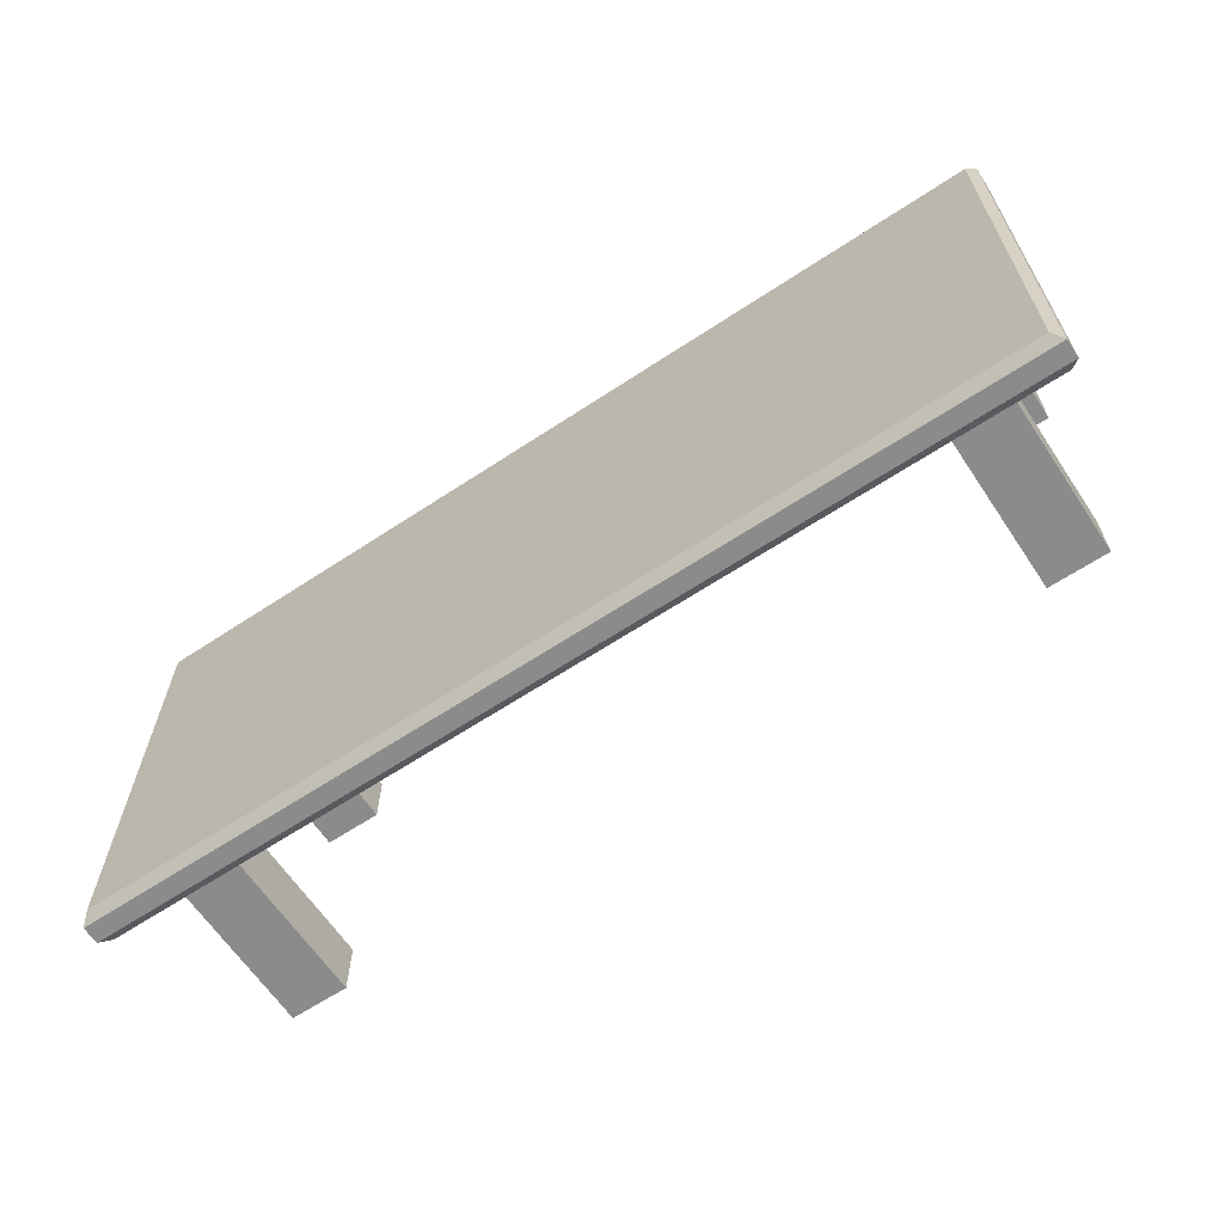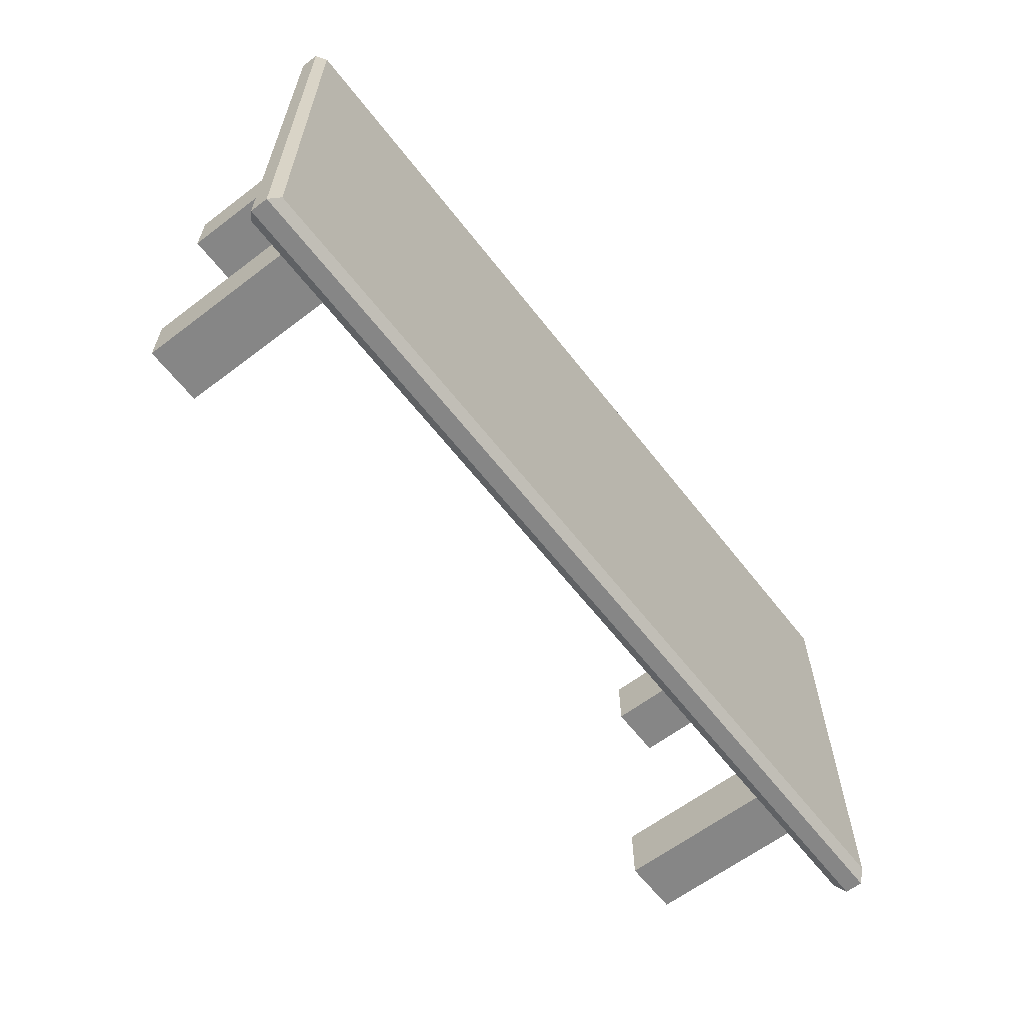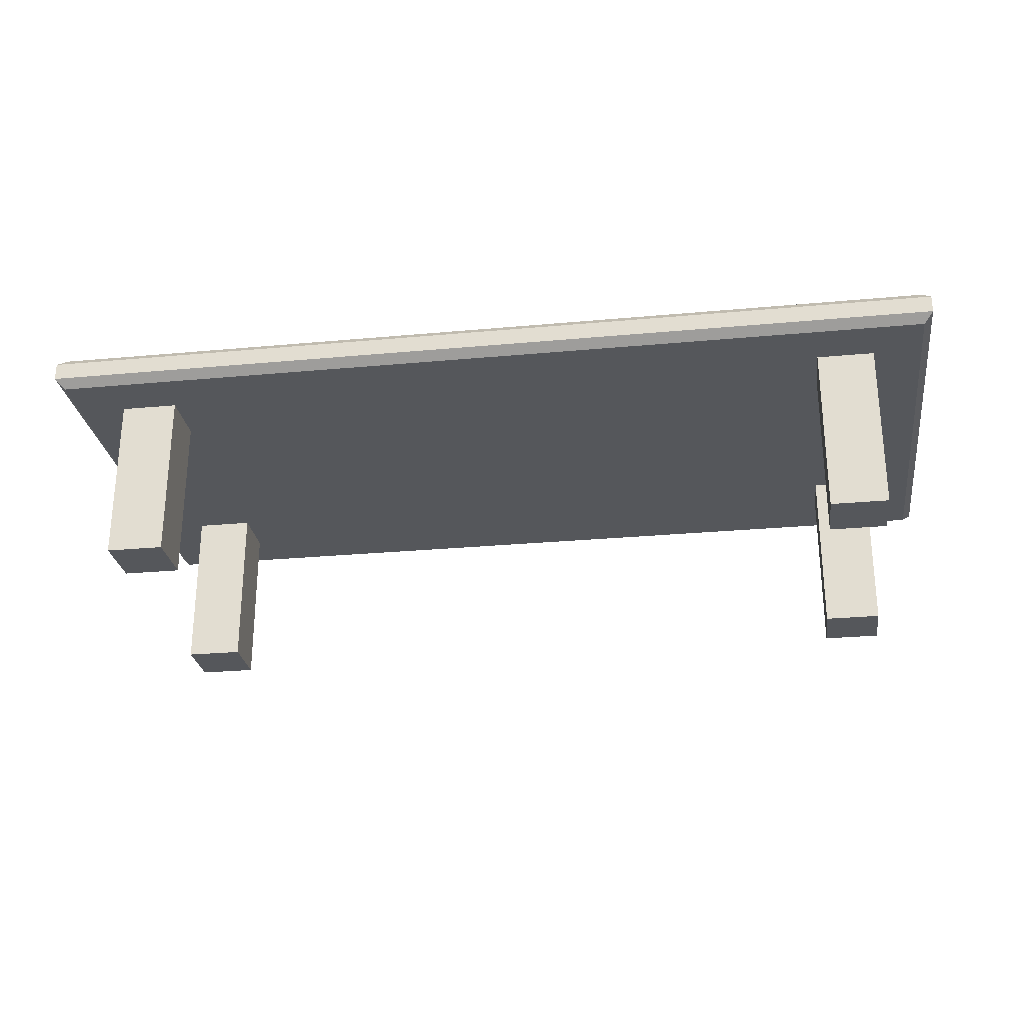
<metadata>
{"format":"obj","ext":"obj","renderer":"f3d","projection":"perspective","resolution":1024,"background":"white","views":[{"elev":-63.9,"azim":-146.3,"up":"+Z"},{"elev":-62.0,"azim":127.7,"up":"+Z"},{"elev":-26.9,"azim":8.2,"up":"+Y"}]}
</metadata>
<code>
g default
v -3.504 1.793 1.532
v -2.999 1.793 1.532
v -2.495 1.793 1.532
v -1.991 1.793 1.532
v -1.486 1.793 1.532
v -0.9819 1.793 1.532
v -0.4775 1.793 1.532
v 0.02681 1.793 1.532
v 0.5312 1.793 1.532
v 1.036 1.793 1.532
v 1.54 1.793 1.532
v 2.044 1.793 1.532
v 2.549 1.793 1.532
v 3.053 1.793 1.532
v 3.557 1.793 1.532
v -3.504 1.793 1.025
v -2.999 1.793 1.025
v -2.495 1.793 1.025
v -1.991 1.793 1.025
v -1.486 1.793 1.025
v -0.9819 1.793 1.025
v -0.4775 1.793 1.025
v 0.02681 1.793 1.025
v 0.5312 1.793 1.025
v 1.036 1.793 1.025
v 1.54 1.793 1.025
v 2.044 1.793 1.025
v 2.549 1.793 1.025
v 3.053 1.793 1.025
v 3.557 1.793 1.025
v -3.504 1.793 0.5194
v -2.999 1.793 0.5194
v -2.495 1.793 0.5194
v -1.991 1.793 0.5194
v -1.486 1.793 0.5194
v -0.9819 1.793 0.5194
v -0.4775 1.793 0.5194
v 0.02681 1.793 0.5194
v 0.5312 1.793 0.5194
v 1.036 1.793 0.5194
v 1.54 1.793 0.5194
v 2.044 1.793 0.5194
v 2.549 1.793 0.5194
v 3.053 1.793 0.5194
v 3.557 1.793 0.5194
v -3.504 1.793 0.01341
v -2.999 1.793 0.01341
v -2.495 1.793 0.01341
v -1.991 1.793 0.01341
v -1.486 1.793 0.01341
v -0.9819 1.793 0.01341
v -0.4775 1.793 0.01341
v 0.02681 1.793 0.01341
v 0.5312 1.793 0.01341
v 1.036 1.793 0.01341
v 1.54 1.793 0.01341
v 2.044 1.793 0.01341
v 2.549 1.793 0.01341
v 3.053 1.793 0.01341
v 3.557 1.793 0.01341
v -3.504 1.793 -0.4926
v -2.999 1.793 -0.4926
v -2.495 1.793 -0.4926
v -1.991 1.793 -0.4926
v -1.486 1.793 -0.4926
v -0.9819 1.793 -0.4926
v -0.4775 1.793 -0.4926
v 0.02681 1.793 -0.4926
v 0.5312 1.793 -0.4926
v 1.036 1.793 -0.4926
v 1.54 1.793 -0.4926
v 2.044 1.793 -0.4926
v 2.549 1.793 -0.4926
v 3.053 1.793 -0.4926
v 3.557 1.793 -0.4926
v -3.504 1.793 -0.9987
v -2.999 1.793 -0.9987
v -2.495 1.793 -0.9987
v -1.991 1.793 -0.9987
v -1.486 1.793 -0.9987
v -0.9819 1.793 -0.9987
v -0.4775 1.793 -0.9987
v 0.02681 1.793 -0.9987
v 0.5312 1.793 -0.9987
v 1.036 1.793 -0.9987
v 1.54 1.793 -0.9987
v 2.044 1.793 -0.9987
v 2.549 1.793 -0.9987
v 3.053 1.793 -0.9987
v 3.557 1.793 -0.9987
v -3.504 1.793 -1.505
v -2.999 1.793 -1.505
v -2.495 1.793 -1.505
v -1.991 1.793 -1.505
v -1.486 1.793 -1.505
v -0.9819 1.793 -1.505
v -0.4775 1.793 -1.505
v 0.02681 1.793 -1.505
v 0.5312 1.793 -1.505
v 1.036 1.793 -1.505
v 1.54 1.793 -1.505
v 2.044 1.793 -1.505
v 2.549 1.793 -1.505
v 3.053 1.793 -1.505
v 3.557 1.793 -1.505
v -3.504 1.486 -1.505
v -2.999 1.486 -1.505
v -2.495 1.486 -1.505
v -1.991 1.486 -1.505
v -1.486 1.486 -1.505
v -0.9819 1.486 -1.505
v -0.4775 1.486 -1.505
v 0.02681 1.486 -1.505
v 0.5312 1.486 -1.505
v 1.036 1.486 -1.505
v 1.54 1.486 -1.505
v 2.044 1.486 -1.505
v 2.549 1.486 -1.505
v 3.053 1.486 -1.505
v 3.557 1.486 -1.505
v -3.504 1.486 -0.9987
v -2.999 1.486 -0.9987
v -2.495 1.486 -0.9987
v -1.991 1.486 -0.9987
v -1.486 1.486 -0.9987
v -0.9819 1.486 -0.9987
v -0.4775 1.486 -0.9987
v 0.02681 1.486 -0.9987
v 0.5312 1.486 -0.9987
v 1.036 1.486 -0.9987
v 1.54 1.486 -0.9987
v 2.044 1.486 -0.9987
v 2.549 1.486 -0.9987
v 3.053 1.486 -0.9987
v 3.557 1.486 -0.9987
v -3.504 1.486 -0.4926
v -2.999 1.486 -0.4926
v -2.495 1.486 -0.4926
v -1.991 1.486 -0.4926
v -1.486 1.486 -0.4926
v -0.9819 1.486 -0.4926
v -0.4775 1.486 -0.4926
v 0.02681 1.486 -0.4926
v 0.5312 1.486 -0.4926
v 1.036 1.486 -0.4926
v 1.54 1.486 -0.4926
v 2.044 1.486 -0.4926
v 2.549 1.486 -0.4926
v 3.053 1.486 -0.4926
v 3.557 1.486 -0.4926
v -3.504 1.486 0.01341
v -2.999 1.486 0.01341
v -2.495 1.486 0.01341
v -1.991 1.486 0.01341
v -1.486 1.486 0.01341
v -0.9819 1.486 0.01341
v -0.4775 1.486 0.01341
v 0.02681 1.486 0.01341
v 0.5312 1.486 0.01341
v 1.036 1.486 0.01341
v 1.54 1.486 0.01341
v 2.044 1.486 0.01341
v 2.549 1.486 0.01341
v 3.053 1.486 0.01341
v 3.557 1.486 0.01341
v -3.504 1.486 0.5194
v -2.999 1.486 0.5194
v -2.495 1.486 0.5194
v -1.991 1.486 0.5194
v -1.486 1.486 0.5194
v -0.9819 1.486 0.5194
v -0.4775 1.486 0.5194
v 0.02681 1.486 0.5194
v 0.5312 1.486 0.5194
v 1.036 1.486 0.5194
v 1.54 1.486 0.5194
v 2.044 1.486 0.5194
v 2.549 1.486 0.5194
v 3.053 1.486 0.5194
v 3.557 1.486 0.5194
v -3.504 1.486 1.025
v -2.999 1.486 1.025
v -2.495 1.486 1.025
v -1.991 1.486 1.025
v -1.486 1.486 1.025
v -0.9819 1.486 1.025
v -0.4775 1.486 1.025
v 0.02681 1.486 1.025
v 0.5312 1.486 1.025
v 1.036 1.486 1.025
v 1.54 1.486 1.025
v 2.044 1.486 1.025
v 2.549 1.486 1.025
v 3.053 1.486 1.025
v 3.557 1.486 1.025
v -3.504 1.486 1.532
v -2.999 1.486 1.532
v -2.495 1.486 1.532
v -1.991 1.486 1.532
v -1.486 1.486 1.532
v -0.9819 1.486 1.532
v -0.4775 1.486 1.532
v 0.02681 1.486 1.532
v 0.5312 1.486 1.532
v 1.036 1.486 1.532
v 1.54 1.486 1.532
v 2.044 1.486 1.532
v 2.549 1.486 1.532
v 3.053 1.486 1.532
v 3.557 1.486 1.532
v -3.504 1.486 -1.505
v -2.999 1.486 -1.505
v -2.999 1.486 -0.9987
v -3.504 1.486 -0.9987
v 3.053 1.486 -1.505
v 3.557 1.486 -1.505
v 3.557 1.486 -0.9987
v 3.053 1.486 -0.9987
v -3.504 1.486 1.025
v -2.999 1.486 1.025
v -2.999 1.486 1.532
v -3.504 1.486 1.532
v 3.053 1.486 1.025
v 3.557 1.486 1.025
v 3.557 1.486 1.532
v 3.053 1.486 1.532
v -3.504 -0.01428 -1.505
v -2.999 -0.01428 -1.505
v -2.999 -0.01428 -0.9987
v -3.504 -0.01428 -0.9987
v 3.053 -0.01428 -1.505
v 3.557 -0.01428 -1.505
v 3.557 -0.01428 -0.9987
v 3.053 -0.01428 -0.9987
v -3.504 -0.01428 1.025
v -2.999 -0.01428 1.025
v -2.999 -0.01428 1.532
v -3.504 -0.01428 1.532
v 3.053 -0.01428 1.025
v 3.557 -0.01428 1.025
v 3.557 -0.01428 1.532
v 3.053 -0.01428 1.532
v -3.931 1.486 1.961
v -4.008 1.562 2.038
v -3.504 1.562 2.038
v -3.504 1.486 1.961
v -2.999 1.562 2.038
v -2.999 1.486 1.961
v -2.495 1.562 2.038
v -2.495 1.486 1.961
v -1.991 1.562 2.038
v -1.991 1.486 1.961
v -1.486 1.562 2.038
v -1.486 1.486 1.961
v -0.9819 1.562 2.038
v -0.9819 1.486 1.961
v -0.4775 1.562 2.038
v -0.4775 1.486 1.961
v 0.02681 1.562 2.038
v 0.02681 1.486 1.961
v 0.5312 1.562 2.038
v 0.5312 1.486 1.961
v 1.036 1.562 2.038
v 1.036 1.486 1.961
v 1.54 1.562 2.038
v 1.54 1.486 1.961
v 2.044 1.562 2.038
v 2.044 1.486 1.961
v 2.549 1.562 2.038
v 2.549 1.486 1.961
v 3.053 1.562 2.038
v 3.053 1.486 1.961
v 3.557 1.562 2.038
v 3.557 1.486 1.961
v 4.062 1.562 2.038
v 3.985 1.486 1.961
v -4.008 1.716 2.038
v -3.931 1.793 1.961
v -3.504 1.716 2.038
v -3.504 1.793 1.961
v -2.999 1.716 2.038
v -2.999 1.793 1.961
v -2.495 1.716 2.038
v -2.495 1.793 1.961
v -1.991 1.716 2.038
v -1.991 1.793 1.961
v -1.486 1.716 2.038
v -1.486 1.793 1.961
v -0.9819 1.716 2.038
v -0.9819 1.793 1.961
v -0.4775 1.716 2.038
v -0.4775 1.793 1.961
v 0.02681 1.716 2.038
v 0.02681 1.793 1.961
v 0.5312 1.716 2.038
v 0.5312 1.793 1.961
v 1.036 1.716 2.038
v 1.036 1.793 1.961
v 1.54 1.716 2.038
v 1.54 1.793 1.961
v 2.044 1.716 2.038
v 2.044 1.793 1.961
v 2.549 1.716 2.038
v 2.549 1.793 1.961
v 3.053 1.716 2.038
v 3.053 1.793 1.961
v 3.557 1.716 2.038
v 3.557 1.793 1.961
v 3.985 1.793 1.961
v 4.062 1.716 2.038
v -3.931 1.793 -1.934
v -4.008 1.716 -2.011
v -3.504 1.793 -1.934
v -3.504 1.716 -2.011
v -2.999 1.793 -1.934
v -2.999 1.716 -2.011
v -2.495 1.793 -1.934
v -2.495 1.716 -2.011
v -1.991 1.793 -1.934
v -1.991 1.716 -2.011
v -1.486 1.793 -1.934
v -1.486 1.716 -2.011
v -0.9819 1.793 -1.934
v -0.9819 1.716 -2.011
v -0.4775 1.793 -1.934
v -0.4775 1.716 -2.011
v 0.02681 1.793 -1.934
v 0.02681 1.716 -2.011
v 0.5312 1.793 -1.934
v 0.5312 1.716 -2.011
v 1.036 1.793 -1.934
v 1.036 1.716 -2.011
v 1.54 1.793 -1.934
v 1.54 1.716 -2.011
v 2.044 1.793 -1.934
v 2.044 1.716 -2.011
v 2.549 1.793 -1.934
v 2.549 1.716 -2.011
v 3.053 1.793 -1.934
v 3.053 1.716 -2.011
v 3.557 1.793 -1.934
v 3.557 1.716 -2.011
v 3.985 1.793 -1.934
v 4.062 1.716 -2.011
v -4.008 1.562 -2.011
v -3.931 1.486 -1.934
v -3.504 1.562 -2.011
v -3.504 1.486 -1.934
v -2.999 1.562 -2.011
v -2.999 1.486 -1.934
v -2.495 1.562 -2.011
v -2.495 1.486 -1.934
v -1.991 1.562 -2.011
v -1.991 1.486 -1.934
v -1.486 1.562 -2.011
v -1.486 1.486 -1.934
v -0.9819 1.562 -2.011
v -0.9819 1.486 -1.934
v -0.4775 1.562 -2.011
v -0.4775 1.486 -1.934
v 0.02681 1.562 -2.011
v 0.02681 1.486 -1.934
v 0.5312 1.562 -2.011
v 0.5312 1.486 -1.934
v 1.036 1.562 -2.011
v 1.036 1.486 -1.934
v 1.54 1.562 -2.011
v 1.54 1.486 -1.934
v 2.044 1.562 -2.011
v 2.044 1.486 -1.934
v 2.549 1.562 -2.011
v 2.549 1.486 -1.934
v 3.053 1.562 -2.011
v 3.053 1.486 -1.934
v 3.557 1.562 -2.011
v 3.557 1.486 -1.934
v 3.985 1.486 -1.934
v 4.062 1.562 -2.011
v -3.931 1.793 1.532
v -4.008 1.716 1.532
v 3.985 1.793 1.532
v 4.062 1.716 1.532
v -3.931 1.793 1.025
v -4.008 1.716 1.025
v 3.985 1.793 1.025
v 4.062 1.716 1.025
v -3.931 1.793 0.5194
v -4.008 1.716 0.5194
v 3.985 1.793 0.5194
v 4.062 1.716 0.5194
v -3.931 1.793 0.01341
v -4.008 1.716 0.01341
v 3.985 1.793 0.01341
v 4.062 1.716 0.01341
v -3.931 1.793 -0.4926
v -4.008 1.716 -0.4926
v 3.985 1.793 -0.4926
v 4.062 1.716 -0.4926
v -3.931 1.793 -0.9987
v -4.008 1.716 -0.9987
v 3.985 1.793 -0.9987
v 4.062 1.716 -0.9987
v -3.931 1.793 -1.505
v -4.008 1.716 -1.505
v 3.985 1.793 -1.505
v 4.062 1.716 -1.505
v -3.931 1.486 -1.505
v -4.008 1.562 -1.505
v 3.985 1.486 -1.505
v 4.062 1.562 -1.505
v -3.931 1.486 -0.9987
v -4.008 1.562 -0.9987
v 3.985 1.486 -0.9987
v 4.062 1.562 -0.9987
v -3.931 1.486 -0.4926
v -4.008 1.562 -0.4926
v 3.985 1.486 -0.4926
v 4.062 1.562 -0.4926
v -3.931 1.486 0.01341
v -4.008 1.562 0.01341
v 3.985 1.486 0.01341
v 4.062 1.562 0.01341
v -3.931 1.486 0.5194
v -4.008 1.562 0.5194
v 3.985 1.486 0.5194
v 4.062 1.562 0.5194
v -3.931 1.486 1.025
v -4.008 1.562 1.025
v 3.985 1.486 1.025
v 4.062 1.562 1.025
v -3.931 1.486 1.532
v -4.008 1.562 1.532
v 3.985 1.486 1.532
v 4.062 1.562 1.532
g pCube1
f 1 2 17 16
f 2 3 18 17
f 3 4 19 18
f 4 5 20 19
f 5 6 21 20
f 6 7 22 21
f 7 8 23 22
f 8 9 24 23
f 9 10 25 24
f 10 11 26 25
f 11 12 27 26
f 12 13 28 27
f 13 14 29 28
f 14 15 30 29
f 16 17 32 31
f 17 18 33 32
f 18 19 34 33
f 19 20 35 34
f 20 21 36 35
f 21 22 37 36
f 22 23 38 37
f 23 24 39 38
f 24 25 40 39
f 25 26 41 40
f 26 27 42 41
f 27 28 43 42
f 28 29 44 43
f 29 30 45 44
f 31 32 47 46
f 32 33 48 47
f 33 34 49 48
f 34 35 50 49
f 35 36 51 50
f 36 37 52 51
f 37 38 53 52
f 38 39 54 53
f 39 40 55 54
f 40 41 56 55
f 41 42 57 56
f 42 43 58 57
f 43 44 59 58
f 44 45 60 59
f 46 47 62 61
f 47 48 63 62
f 48 49 64 63
f 49 50 65 64
f 50 51 66 65
f 51 52 67 66
f 52 53 68 67
f 53 54 69 68
f 54 55 70 69
f 55 56 71 70
f 56 57 72 71
f 57 58 73 72
f 58 59 74 73
f 59 60 75 74
f 61 62 77 76
f 62 63 78 77
f 63 64 79 78
f 64 65 80 79
f 65 66 81 80
f 66 67 82 81
f 67 68 83 82
f 68 69 84 83
f 69 70 85 84
f 70 71 86 85
f 71 72 87 86
f 72 73 88 87
f 73 74 89 88
f 74 75 90 89
f 76 77 92 91
f 77 78 93 92
f 78 79 94 93
f 79 80 95 94
f 80 81 96 95
f 81 82 97 96
f 82 83 98 97
f 83 84 99 98
f 84 85 100 99
f 85 86 101 100
f 86 87 102 101
f 87 88 103 102
f 88 89 104 103
f 89 90 105 104
f 227 228 229 230
f 107 108 123 122
f 108 109 124 123
f 109 110 125 124
f 110 111 126 125
f 111 112 127 126
f 112 113 128 127
f 113 114 129 128
f 114 115 130 129
f 115 116 131 130
f 116 117 132 131
f 117 118 133 132
f 118 119 134 133
f 231 232 233 234
f 121 122 137 136
f 122 123 138 137
f 123 124 139 138
f 124 125 140 139
f 125 126 141 140
f 126 127 142 141
f 127 128 143 142
f 128 129 144 143
f 129 130 145 144
f 130 131 146 145
f 131 132 147 146
f 132 133 148 147
f 133 134 149 148
f 134 135 150 149
f 136 137 152 151
f 137 138 153 152
f 138 139 154 153
f 139 140 155 154
f 140 141 156 155
f 141 142 157 156
f 142 143 158 157
f 143 144 159 158
f 144 145 160 159
f 145 146 161 160
f 146 147 162 161
f 147 148 163 162
f 148 149 164 163
f 149 150 165 164
f 151 152 167 166
f 152 153 168 167
f 153 154 169 168
f 154 155 170 169
f 155 156 171 170
f 156 157 172 171
f 157 158 173 172
f 158 159 174 173
f 159 160 175 174
f 160 161 176 175
f 161 162 177 176
f 162 163 178 177
f 163 164 179 178
f 164 165 180 179
f 166 167 182 181
f 167 168 183 182
f 168 169 184 183
f 169 170 185 184
f 170 171 186 185
f 171 172 187 186
f 172 173 188 187
f 173 174 189 188
f 174 175 190 189
f 175 176 191 190
f 176 177 192 191
f 177 178 193 192
f 178 179 194 193
f 179 180 195 194
f 235 236 237 238
f 182 183 198 197
f 183 184 199 198
f 184 185 200 199
f 185 186 201 200
f 186 187 202 201
f 187 188 203 202
f 188 189 204 203
f 189 190 205 204
f 190 191 206 205
f 191 192 207 206
f 192 193 208 207
f 193 194 209 208
f 239 240 241 242
f 106 107 212 211
f 107 122 213 212
f 122 121 214 213
f 121 106 211 214
f 119 120 216 215
f 120 135 217 216
f 135 134 218 217
f 134 119 215 218
f 181 182 220 219
f 182 197 221 220
f 197 196 222 221
f 196 181 219 222
f 194 195 224 223
f 195 210 225 224
f 210 209 226 225
f 209 194 223 226
f 211 212 228 227
f 212 213 229 228
f 213 214 230 229
f 214 211 227 230
f 215 216 232 231
f 216 217 233 232
f 217 218 234 233
f 218 215 231 234
f 219 220 236 235
f 220 221 237 236
f 221 222 238 237
f 222 219 235 238
f 223 224 240 239
f 224 225 241 240
f 225 226 242 241
f 226 223 239 242
f 243 244 432 431
f 244 243 246 245
f 245 246 248 247
f 247 248 250 249
f 249 250 252 251
f 251 252 254 253
f 253 254 256 255
f 255 256 258 257
f 257 258 260 259
f 259 260 262 261
f 261 262 264 263
f 263 264 266 265
f 265 266 268 267
f 267 268 270 269
f 269 270 272 271
f 271 272 274 273
f 273 274 276 275
f 275 276 433 434
f 277 278 379 380
f 278 277 279 280
f 280 279 281 282
f 282 281 283 284
f 284 283 285 286
f 286 285 287 288
f 288 287 289 290
f 290 289 291 292
f 292 291 293 294
f 294 293 295 296
f 296 295 297 298
f 298 297 299 300
f 300 299 301 302
f 302 301 303 304
f 304 303 305 306
f 306 305 307 308
f 308 307 310 309
f 309 310 382 381
f 311 312 404 403
f 312 311 313 314
f 314 313 315 316
f 316 315 317 318
f 318 317 319 320
f 320 319 321 322
f 322 321 323 324
f 324 323 325 326
f 326 325 327 328
f 328 327 329 330
f 330 329 331 332
f 332 331 333 334
f 334 333 335 336
f 336 335 337 338
f 338 337 339 340
f 340 339 341 342
f 342 341 343 344
f 344 343 405 406
f 345 346 407 408
f 346 345 347 348
f 348 347 349 350
f 350 349 351 352
f 352 351 353 354
f 354 353 355 356
f 356 355 357 358
f 358 357 359 360
f 360 359 361 362
f 362 361 363 364
f 364 363 365 366
f 366 365 367 368
f 368 367 369 370
f 370 369 371 372
f 372 371 373 374
f 374 373 375 376
f 376 375 378 377
f 377 378 410 409
f 380 379 383 384
f 381 382 386 385
f 384 383 387 388
f 385 386 390 389
f 388 387 391 392
f 389 390 394 393
f 392 391 395 396
f 393 394 398 397
f 396 395 399 400
f 397 398 402 401
f 400 399 403 404
f 401 402 406 405
f 408 407 411 412
f 409 410 414 413
f 412 411 415 416
f 413 414 418 417
f 416 415 419 420
f 417 418 422 421
f 420 419 423 424
f 421 422 426 425
f 424 423 427 428
f 425 426 430 429
f 428 427 431 432
f 429 430 434 433
f 244 245 279 277
f 245 247 281 279
f 247 249 283 281
f 249 251 285 283
f 251 253 287 285
f 253 255 289 287
f 255 257 291 289
f 257 259 293 291
f 259 261 295 293
f 261 263 297 295
f 263 265 299 297
f 265 267 301 299
f 267 269 303 301
f 269 271 305 303
f 271 273 307 305
f 273 275 310 307
f 278 280 1 379
f 280 282 2 1
f 282 284 3 2
f 284 286 4 3
f 286 288 5 4
f 288 290 6 5
f 290 292 7 6
f 292 294 8 7
f 294 296 9 8
f 296 298 10 9
f 298 300 11 10
f 300 302 12 11
f 302 304 13 12
f 304 306 14 13
f 306 308 15 14
f 308 309 381 15
f 379 1 16 383
f 15 381 385 30
f 383 16 31 387
f 30 385 389 45
f 387 31 46 391
f 45 389 393 60
f 391 46 61 395
f 60 393 397 75
f 395 61 76 399
f 75 397 401 90
f 399 76 91 403
f 90 401 405 105
f 403 91 313 311
f 91 92 315 313
f 92 93 317 315
f 93 94 319 317
f 94 95 321 319
f 95 96 323 321
f 96 97 325 323
f 97 98 327 325
f 98 99 329 327
f 99 100 331 329
f 100 101 333 331
f 101 102 335 333
f 102 103 337 335
f 103 104 339 337
f 104 105 341 339
f 105 405 343 341
f 312 314 347 345
f 314 316 349 347
f 316 318 351 349
f 318 320 353 351
f 320 322 355 353
f 322 324 357 355
f 324 326 359 357
f 326 328 361 359
f 328 330 363 361
f 330 332 365 363
f 332 334 367 365
f 334 336 369 367
f 336 338 371 369
f 338 340 373 371
f 340 342 375 373
f 342 344 378 375
f 346 348 106 407
f 348 350 107 106
f 350 352 108 107
f 352 354 109 108
f 354 356 110 109
f 356 358 111 110
f 358 360 112 111
f 360 362 113 112
f 362 364 114 113
f 364 366 115 114
f 366 368 116 115
f 368 370 117 116
f 370 372 118 117
f 372 374 119 118
f 374 376 120 119
f 376 377 409 120
f 407 106 121 411
f 120 409 413 135
f 411 121 136 415
f 135 413 417 150
f 415 136 151 419
f 150 417 421 165
f 419 151 166 423
f 165 421 425 180
f 423 166 181 427
f 180 425 429 195
f 427 181 196 431
f 195 429 433 210
f 431 196 246 243
f 196 197 248 246
f 197 198 250 248
f 198 199 252 250
f 199 200 254 252
f 200 201 256 254
f 201 202 258 256
f 202 203 260 258
f 203 204 262 260
f 204 205 264 262
f 205 206 266 264
f 206 207 268 266
f 207 208 270 268
f 208 209 272 270
f 209 210 274 272
f 210 433 276 274
f 410 378 344 406
f 414 410 406 402
f 418 414 402 398
f 422 418 398 394
f 426 422 394 390
f 430 426 390 386
f 434 430 386 382
f 275 434 382 310
f 345 408 404 312
f 408 412 400 404
f 412 416 396 400
f 416 420 392 396
f 420 424 388 392
f 424 428 384 388
f 428 432 380 384
f 432 244 277 380

</code>
